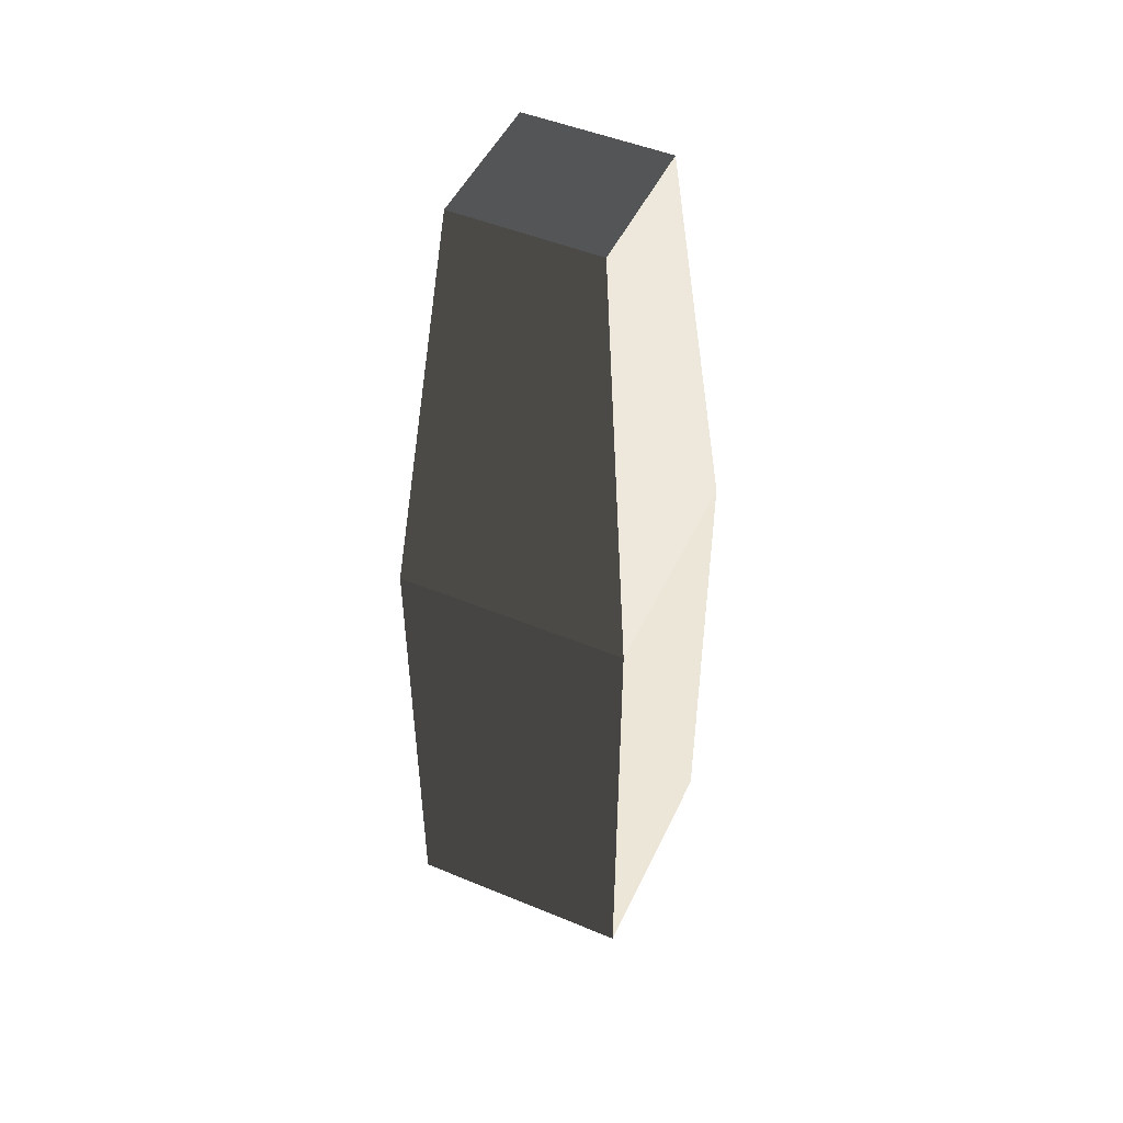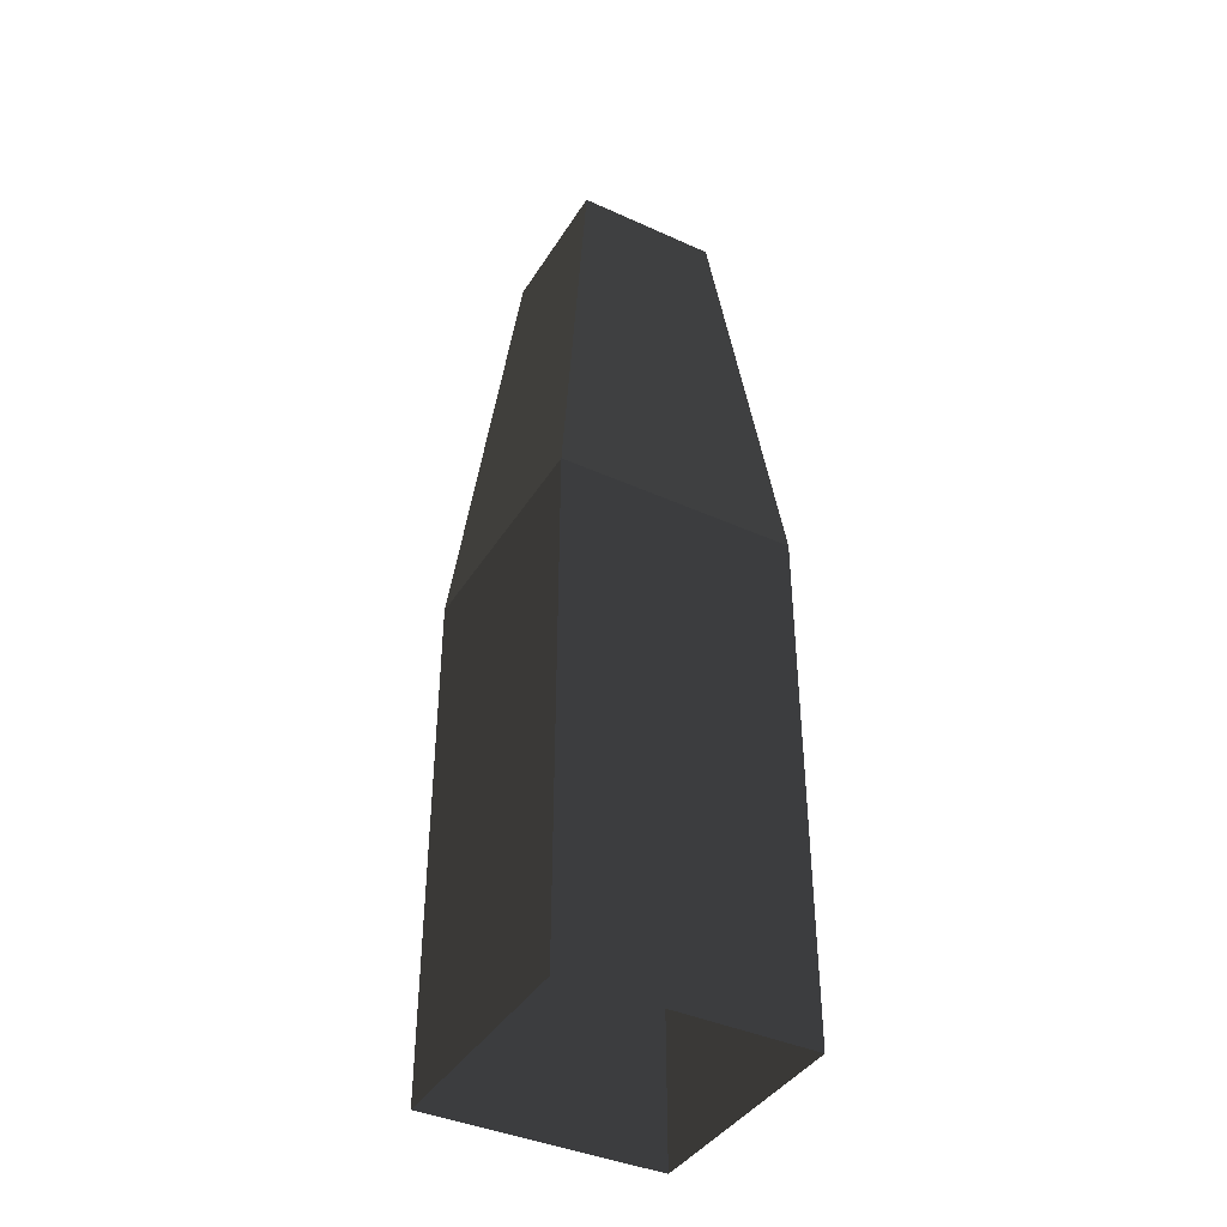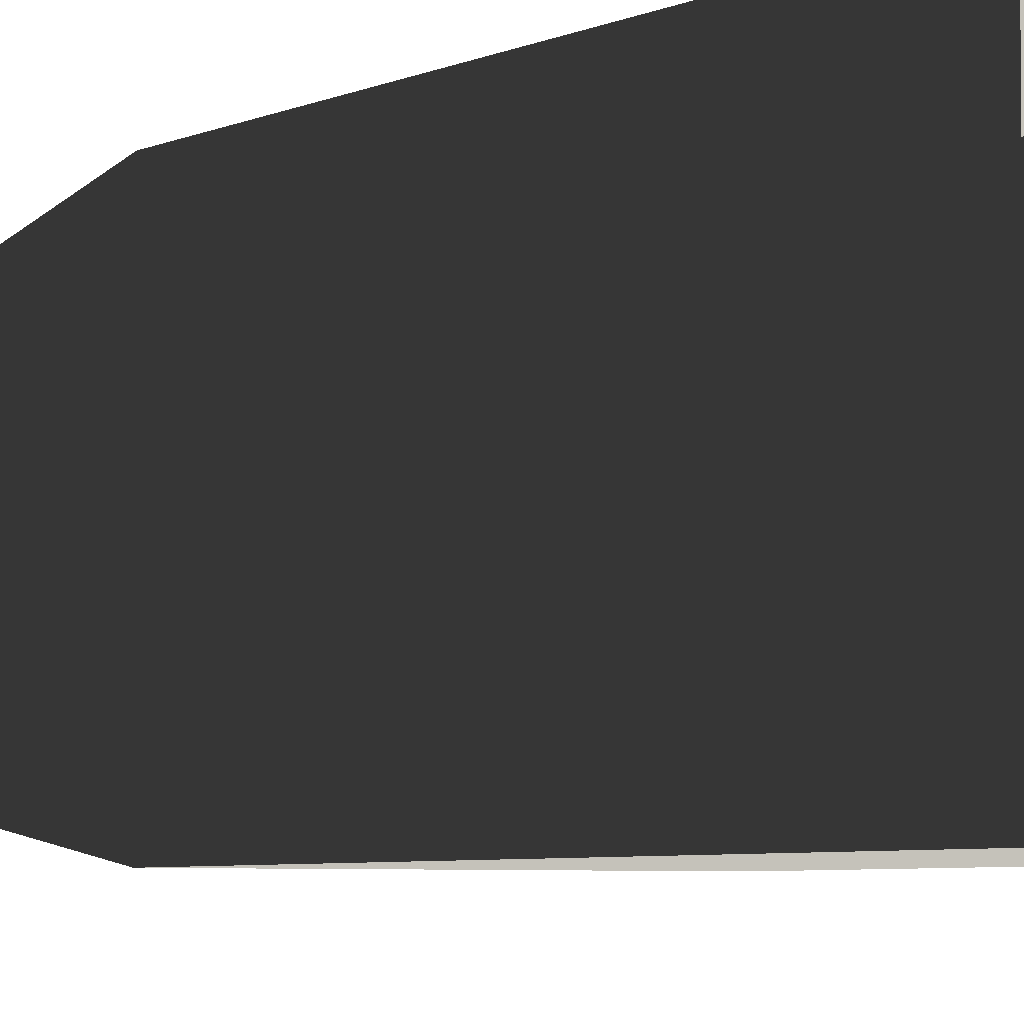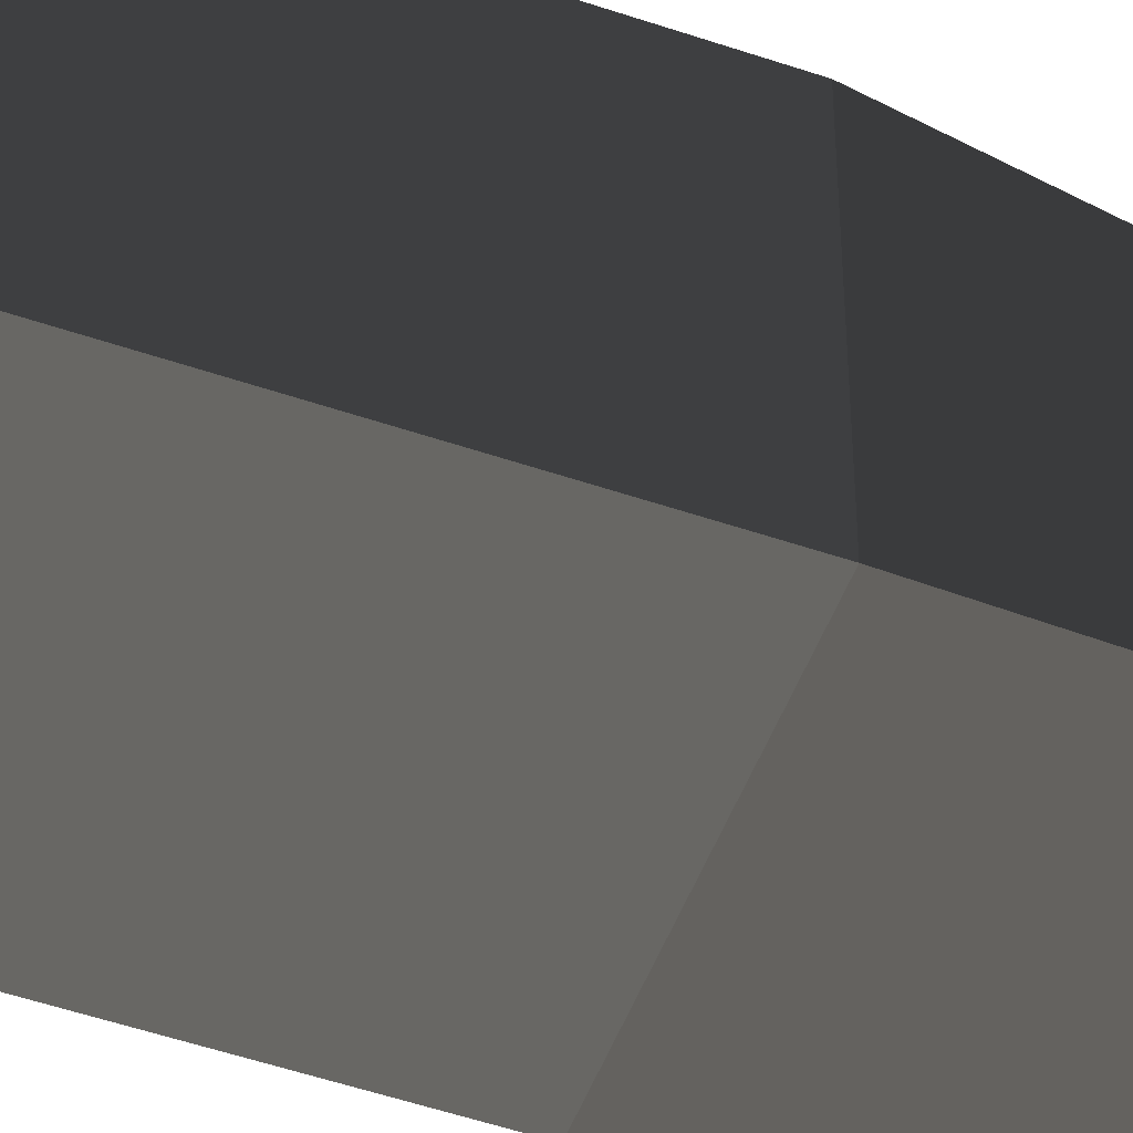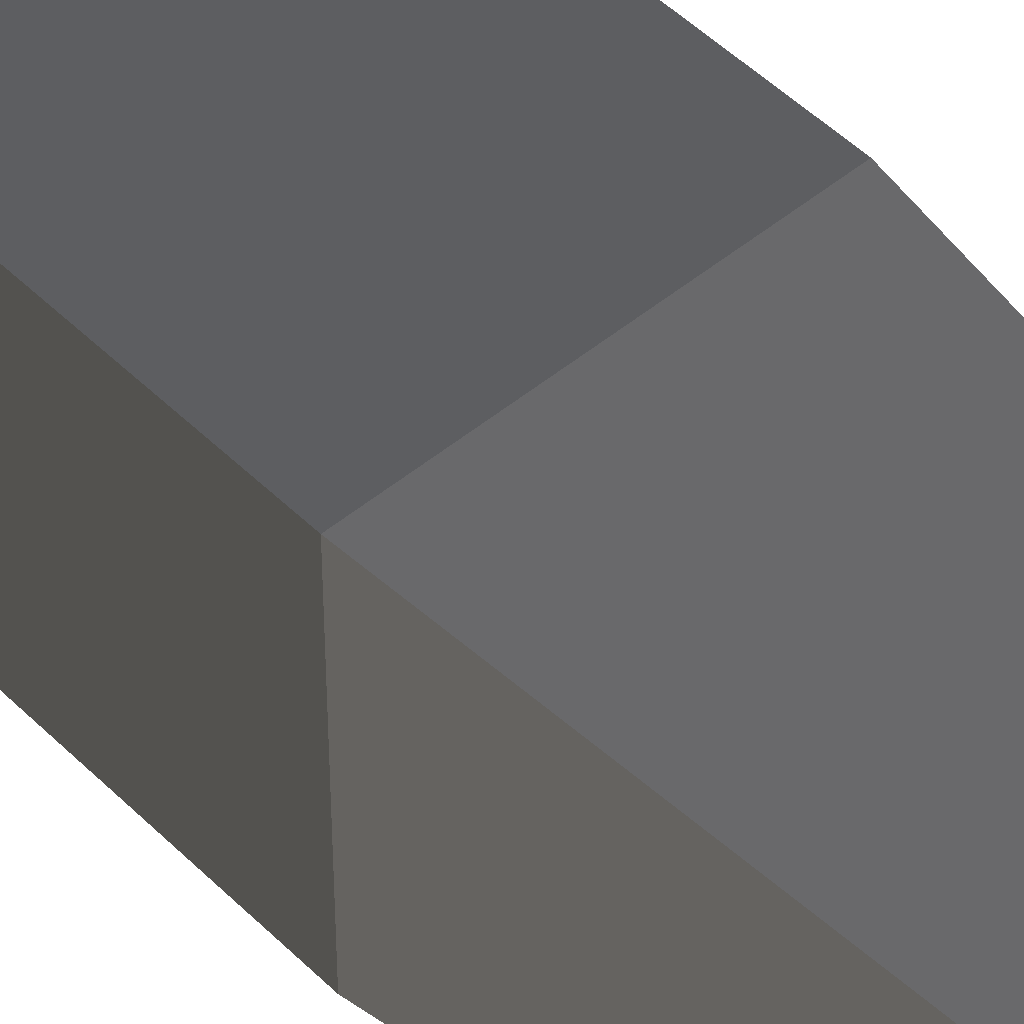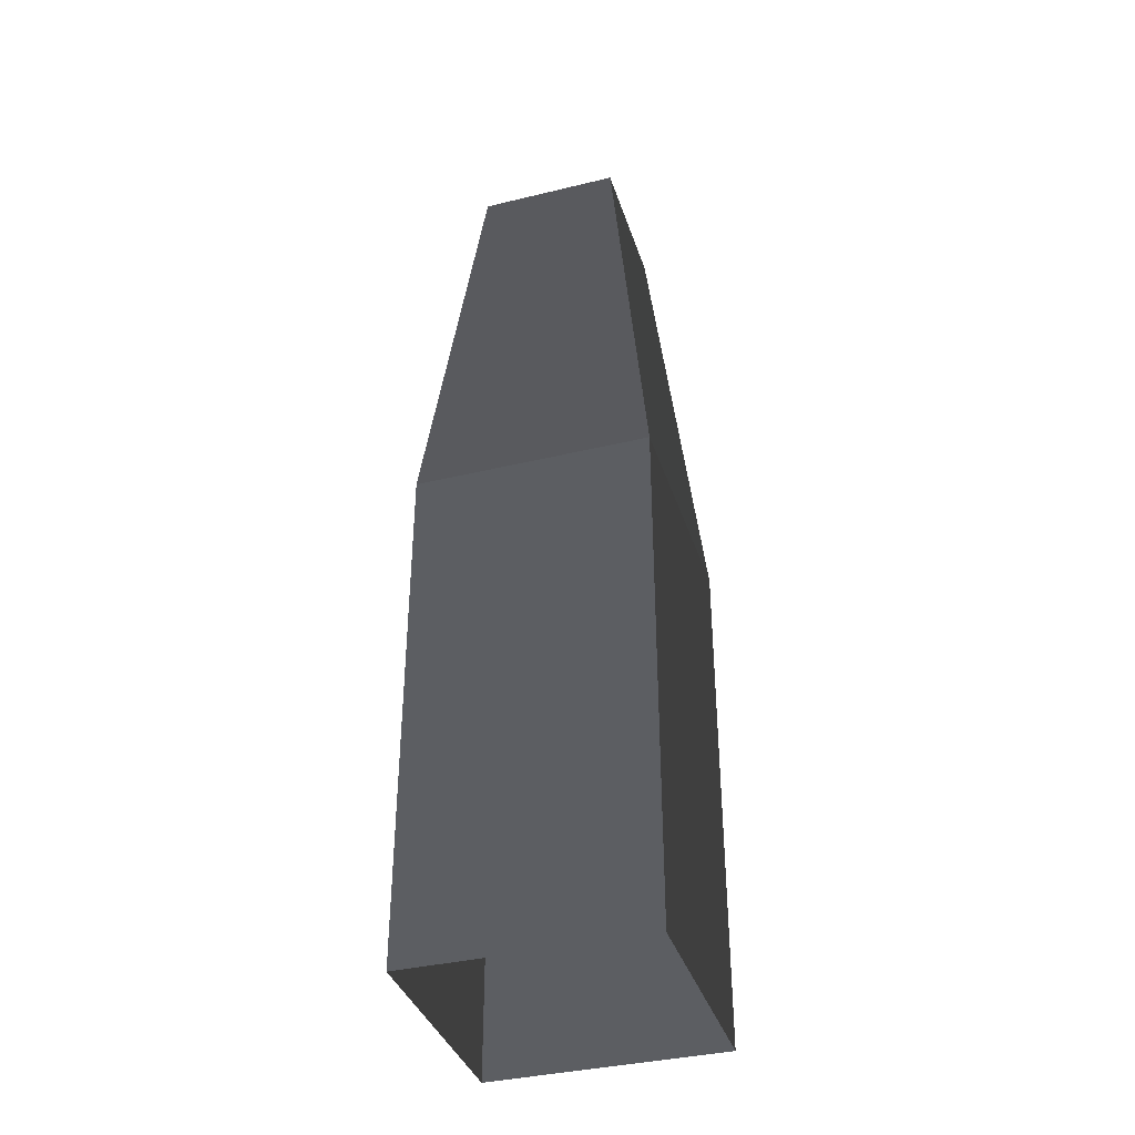
<metadata>
{"format":"obj","ext":"obj","renderer":"f3d","projection":"perspective","resolution":1024,"background":"white","views":[{"elev":49.2,"azim":114.6,"up":"+Z"},{"elev":-40.2,"azim":-119.1,"up":"+Z"},{"elev":-4.1,"azim":150.9,"up":"+Y"},{"elev":-51.3,"azim":-110.4,"up":"+Y"},{"elev":49.1,"azim":-42.6,"up":"+Y"},{"elev":-37.6,"azim":17.2,"up":"+Z"}]}
</metadata>
<code>
v -1 -1 1
v -1 -1 -1.834
v -1 1 -1.834
v -1 1 1
v -1 1 1
v -1 1 -1.834
v 1 1 -1.834
v 1 1 1
v 1 1 1
v 1 1 -1.834
v 1 -1 -1.834
v 1 -1 1
v 1 -1 1
v 1 -1 -1.834
v -1 -1 -1.834
v -1 -1 1
v 1 -1 1
v 0.6066 -0.6066 4.673
v 0.6066 0.6065 4.673
v 1 1 1
v 0.6066 -0.6066 4.673
v -0.6066 -0.6066 4.673
v -0.6066 0.6065 4.673
v 0.6066 0.6065 4.673
v -1 1 1
v -0.6066 0.6065 4.673
v -0.6066 -0.6066 4.673
v -1 -1 1
v -1 -1 1
v -0.6066 -0.6066 4.673
v 0.6066 -0.6066 4.673
v 1 -1 1
v 1 1 1
v 0.6066 0.6065 4.673
v -0.6066 0.6065 4.673
v -1 1 1
v 1 -1 -1.834
v 1 -1 -3.392
v -1 -1 -3.392
v -1 -1 -1.834
v 1 1 -1.834
v 1 1 -3.392
v 1 -1 -3.392
v 1 -1 -1.834
v -1 -1 -1.834
v -1 -1 -3.392
v -1 1 -3.392
v -1 1 -1.834
v -1 1 -1.834
v -1 1 -3.392
v 1 1 -3.392
v 1 1 -1.834
g Column_wall_a.027_33252_319
f 1 3 2
f 1 4 3
f 5 7 6
f 5 8 7
f 9 11 10
f 9 12 11
f 13 15 14
f 13 16 15
f 17 19 18
f 17 20 19
f 21 23 22
f 21 24 23
f 25 27 26
f 25 28 27
f 29 31 30
f 29 32 31
f 33 35 34
f 33 36 35
f 37 39 38
f 37 40 39
f 41 43 42
f 41 44 43
f 45 47 46
f 45 48 47
f 49 51 50
f 49 52 51

</code>
